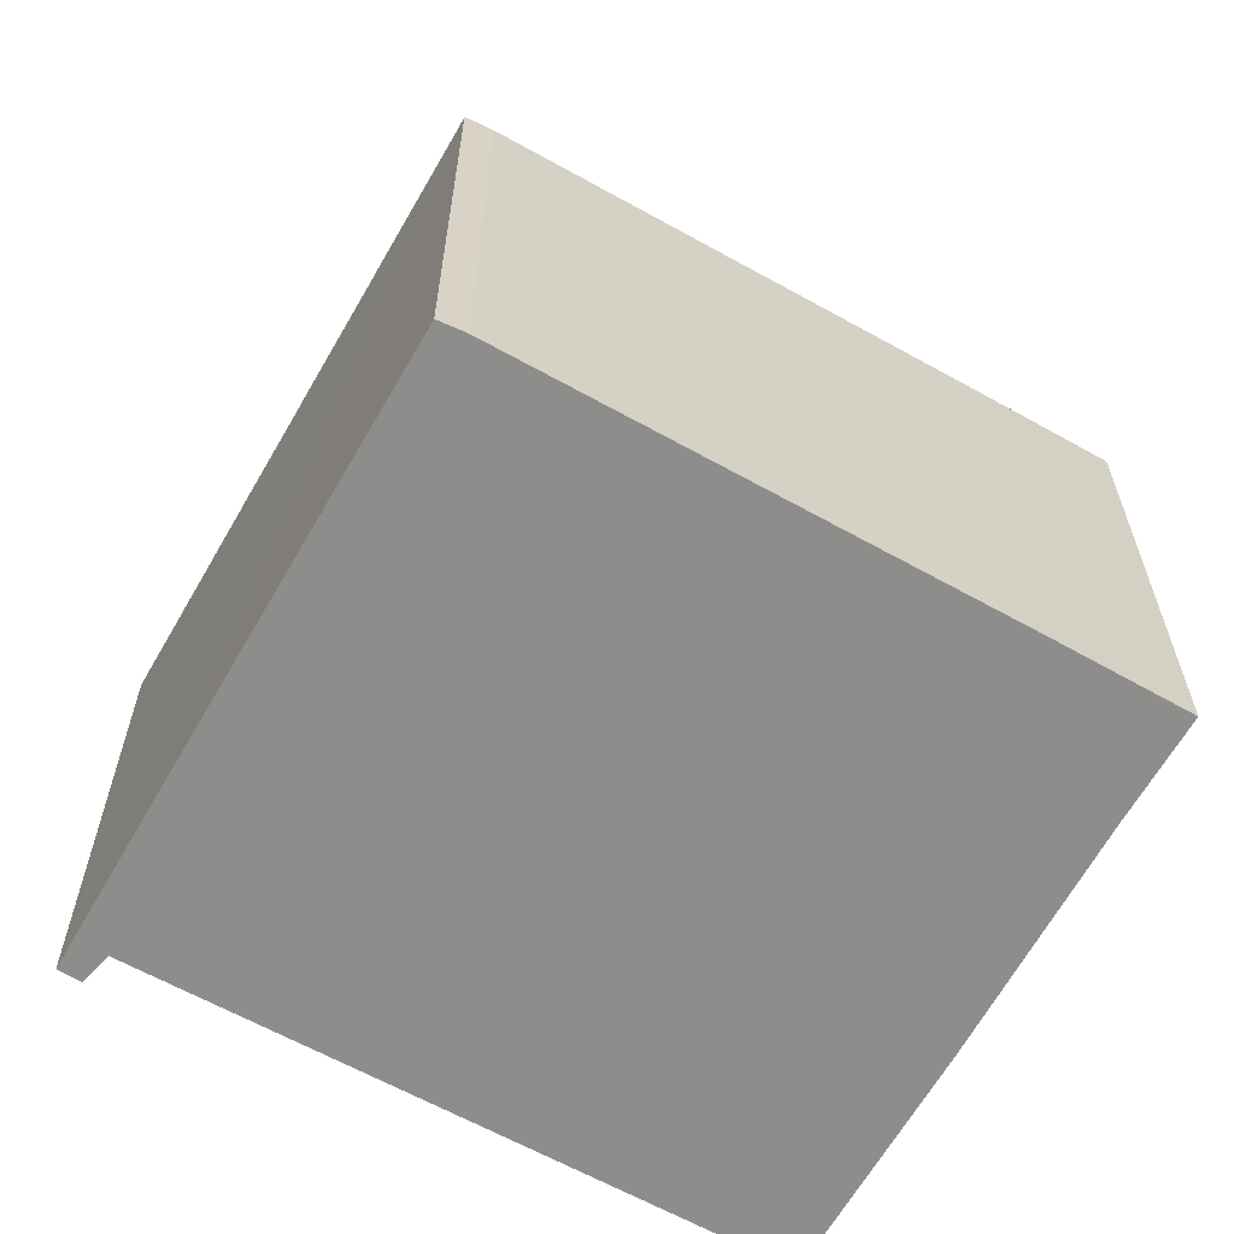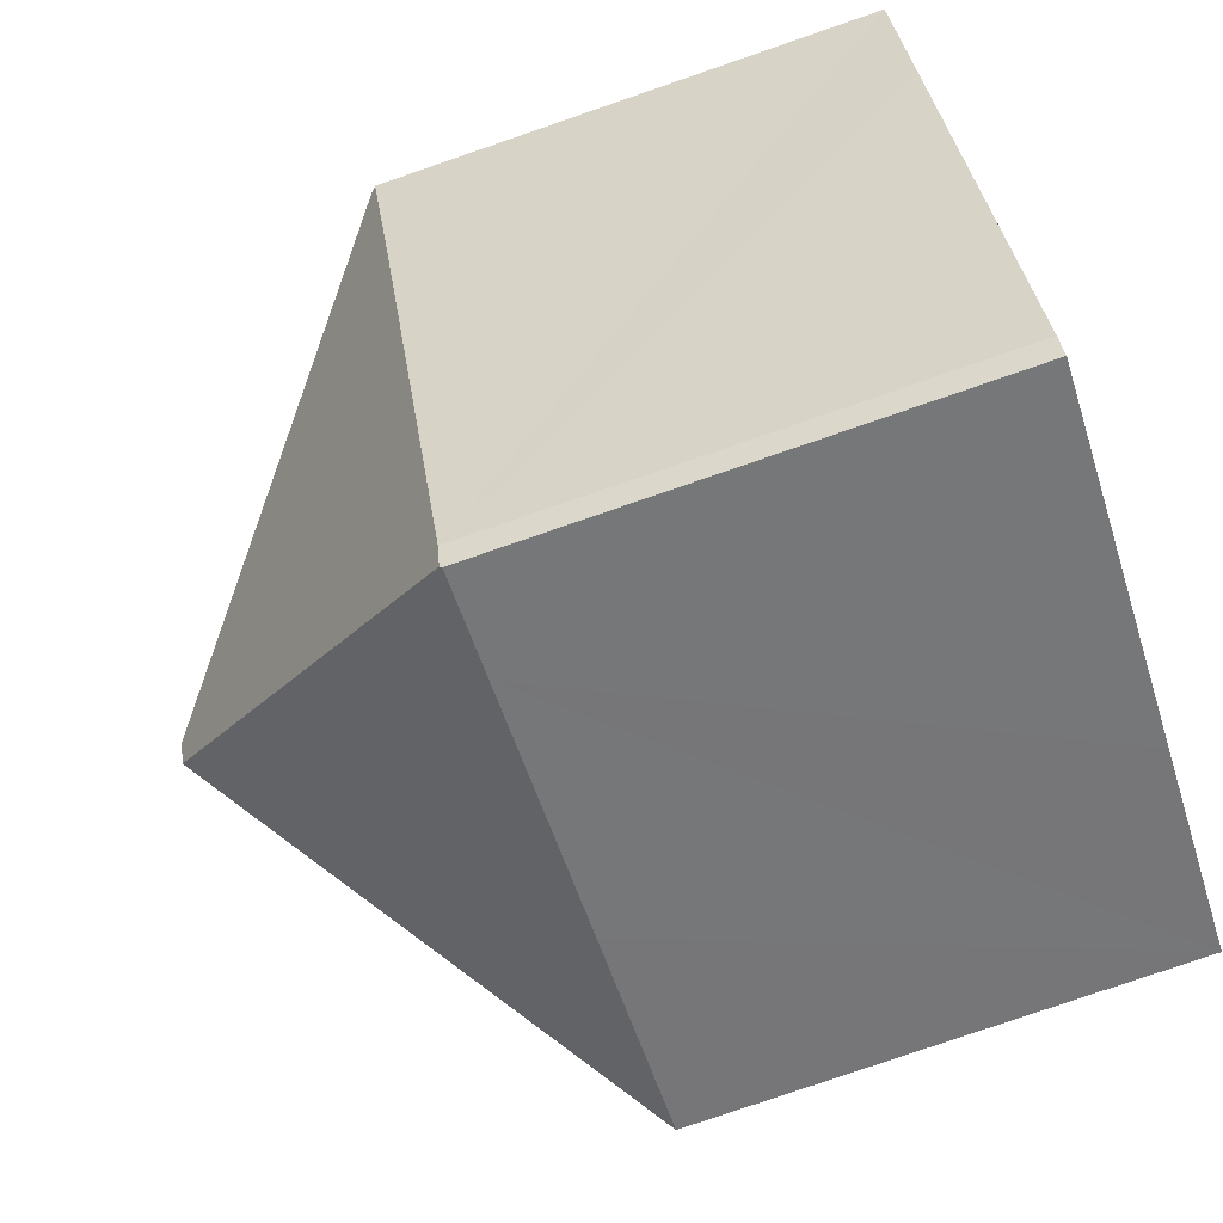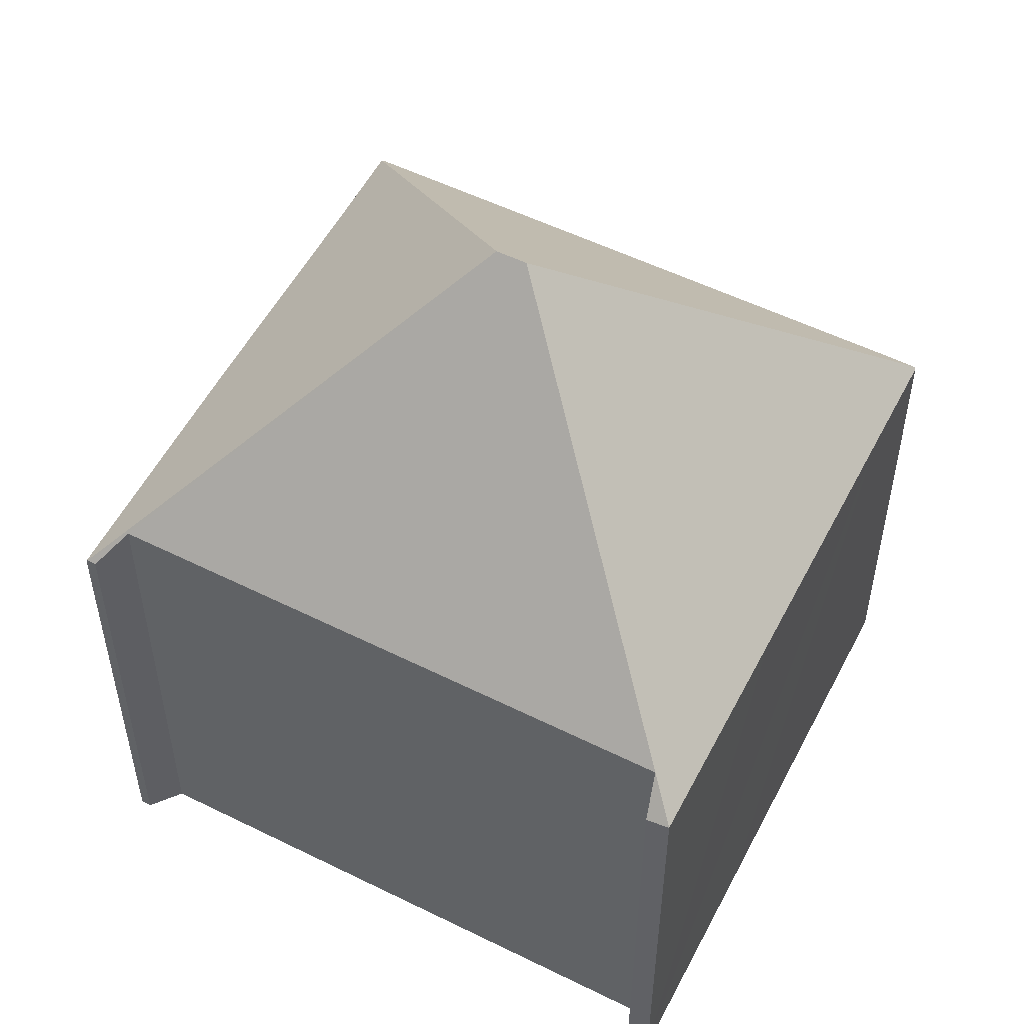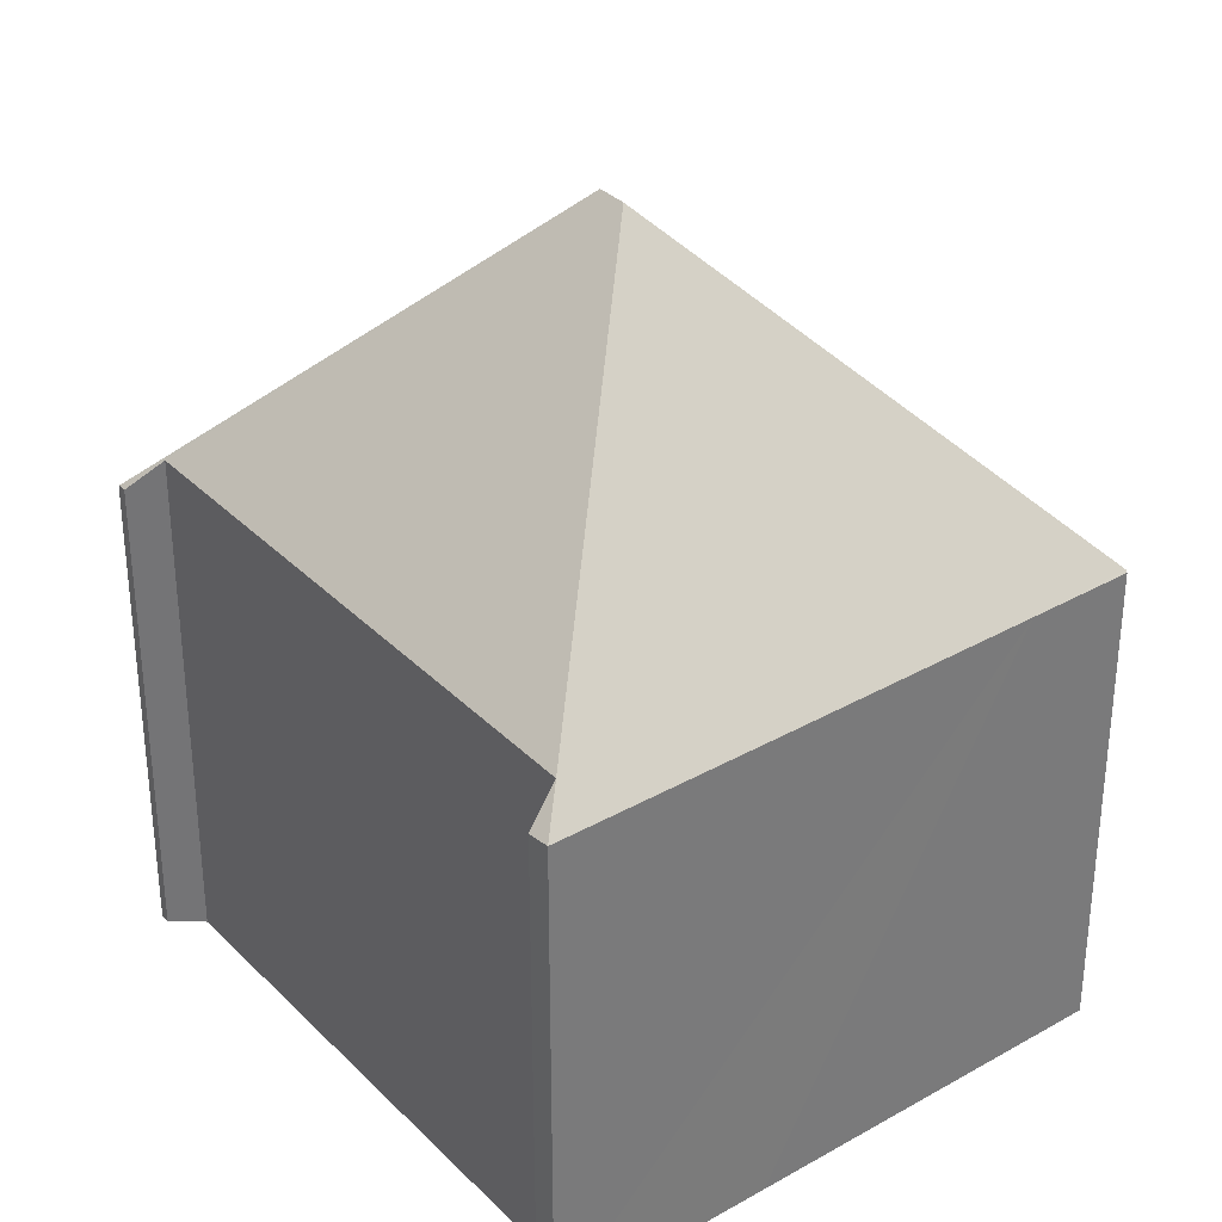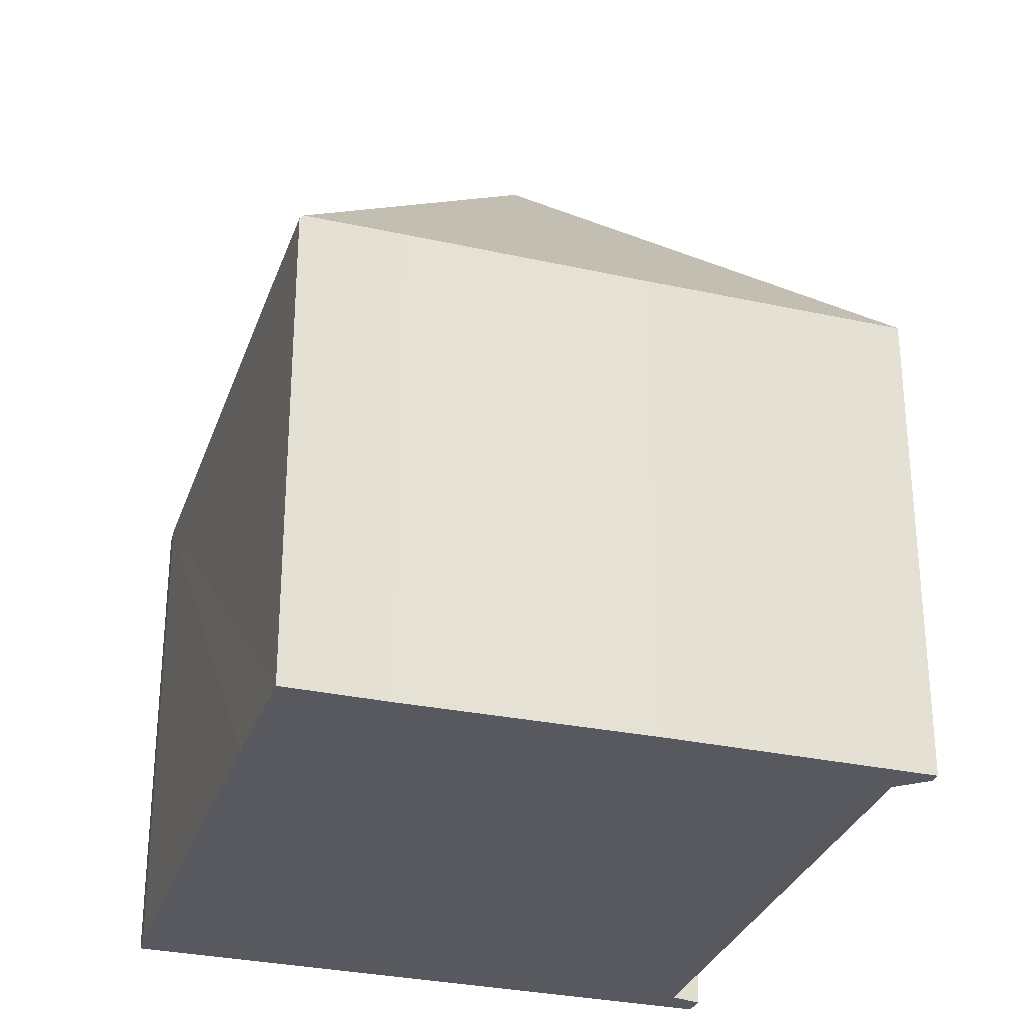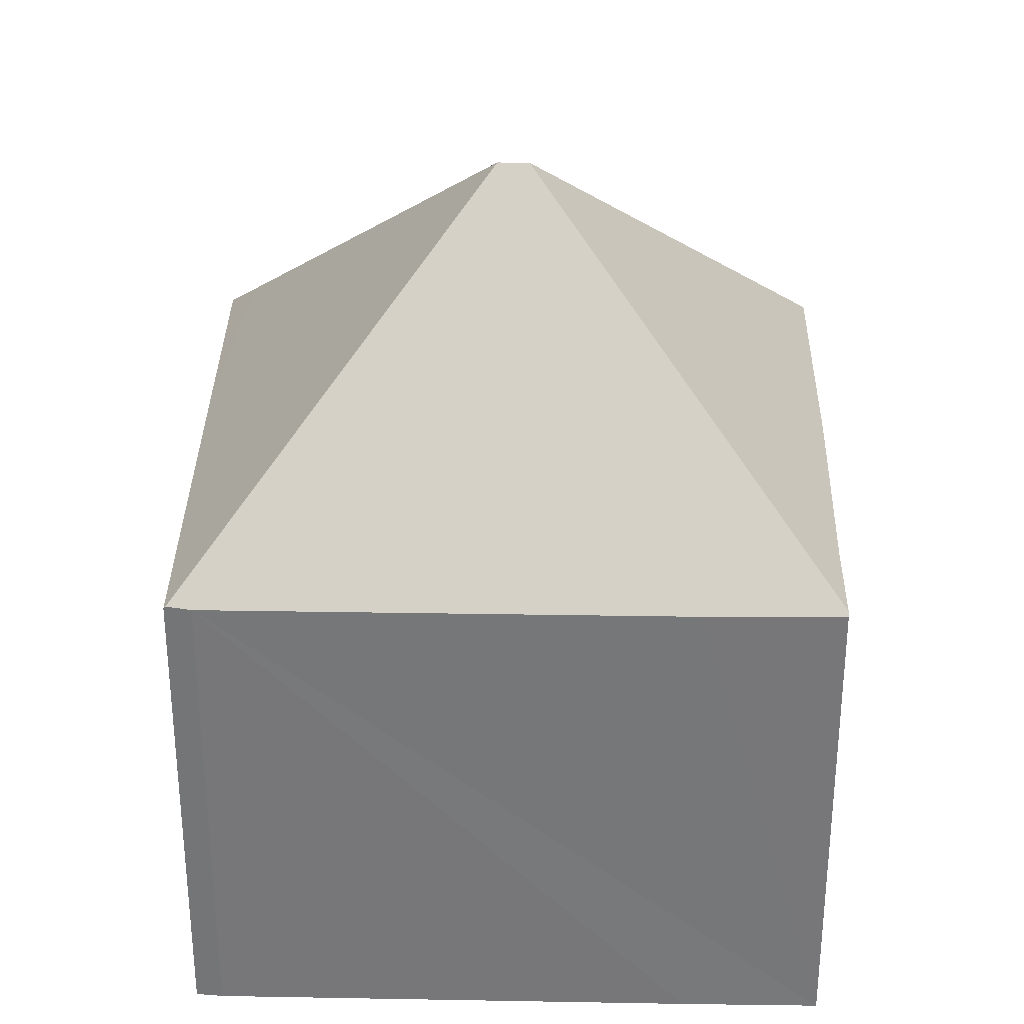
<metadata>
{"format":"obj","ext":"obj","renderer":"f3d","projection":"perspective","resolution":1024,"background":"white","views":[{"elev":-64.4,"azim":-144.3,"up":"+Y"},{"elev":-79.8,"azim":-71.1,"up":"+Z"},{"elev":54.4,"azim":92.5,"up":"+Y"},{"elev":33.6,"azim":117.7,"up":"+Y"},{"elev":-30.3,"azim":-42.2,"up":"+Y"},{"elev":32.6,"azim":-113.5,"up":"+Y"}]}
</metadata>
<code>
v  1.461 7.736 0.662
v  6.382 12.65 -2.309
v  0.057 7.733 0.026
v  4.891 7.66 2.304
v  8.718 7.686 4.018
v  8.705 7.658 4.042
v  6.59 12.65 -2.755
v  8.516 8.168 3.349
v  12.41 8.134 -4.897
v  8.783 7.68 3.891
v  13.05 7.642 -5.128
v  12.91 7.61 -4.79
v  4.25 7.676 -9.095
v  5.843 7.641 -8.408
v  4.267 7.642 -9.124
v  9.778 7.639 -6.619
v  4.057 7.642 -8.759
v  0.897 7.652 -1.961
v  0 7.669 4.696e-16
v  1.461 -4.054e-17 0.662
v  0 0 0
v  0.057 -1.592e-18 0.026
v  4.891 -1.411e-16 2.304
v  8.705 -2.475e-16 4.042
v  8.718 -2.46e-16 4.018
v  8.783 -2.383e-16 3.891
v  8.516 -2.051e-16 3.349
v  12.41 2.999e-16 -4.897
v  12.91 2.933e-16 -4.79
v  13.05 3.14e-16 -5.128
v  9.778 4.053e-16 -6.619
v  4.267 5.587e-16 -9.124
v  5.843 5.148e-16 -8.408
v  0.897 1.201e-16 -1.961
v  4.057 5.363e-16 -8.759
v  4.25 5.569e-16 -9.095
g defaultobject
f 1 2 3
f 2 1 4
f 2 4 5
f 5 4 6
f 7 8 9
f 8 5 10
f 5 8 2
f 2 8 7
f 11 9 12
f 13 14 15
f 14 13 7
f 14 7 16
f 16 7 9
f 16 9 11
f 17 7 13
f 7 17 18
f 7 18 2
f 2 18 3
f 3 18 19
f 19 1 3
f 1 19 20
f 20 19 21
f 20 21 22
f 20 4 1
f 4 20 23
f 23 6 4
f 6 23 24
f 6 25 5
f 25 6 24
f 25 10 5
f 10 25 26
f 27 9 8
f 9 27 28
f 28 12 9
f 12 28 29
f 10 27 8
f 27 10 26
f 30 16 11
f 16 30 14
f 14 30 31
f 14 31 15
f 15 31 32
f 32 31 33
f 12 30 11
f 30 12 29
f 18 21 19
f 21 18 17
f 21 17 34
f 34 17 35
f 15 17 13
f 17 15 32
f 17 32 35
f 35 32 36
f 29 28 30
f 33 36 32
f 36 33 35
f 35 33 34
f 34 33 31
f 34 31 30
f 34 30 28
f 34 28 27
f 34 27 21
f 21 27 22
f 22 27 20
f 20 27 23
f 23 27 24
f 24 27 26
f 24 26 25

</code>
